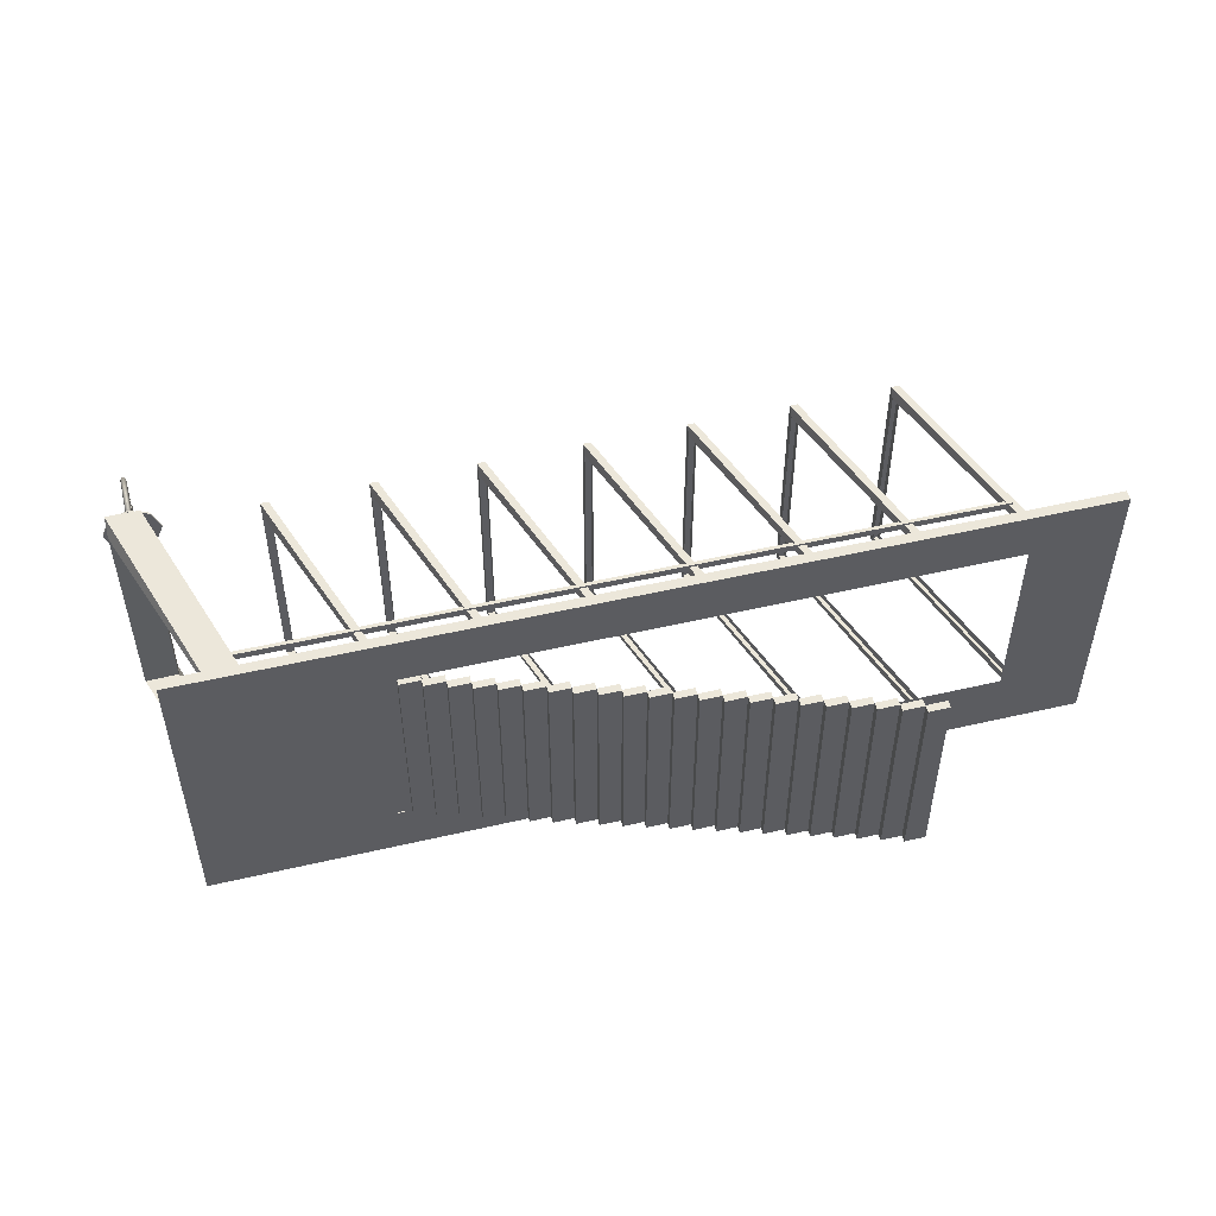
<metadata>
{"format":"obj","ext":"obj","renderer":"f3d","projection":"perspective","resolution":1024,"background":"white","views":[{"elev":50.5,"azim":-14.3,"up":"+Z"}]}
</metadata>
<code>
g Plane
v -9.884 0.05764 3.821
v 12.12 0.05764 3.821
v -9.884 0.05764 -3.821
v 12.12 0.05764 -3.821
v -9.884 -0.1988 -3.821
v -9.884 -0.1988 3.821
v 12.12 -0.1988 3.821
v 12.12 -0.1988 -3.821
v -9.884 0.05764 -2.562
v -9.884 0.05764 2.562
v 12.12 0.05764 2.562
v 12.12 0.05764 -2.562
v -9.884 -0.1988 -2.562
v -9.884 -0.1988 2.562
v 12.12 -0.1988 2.562
v 12.12 -0.1988 -2.562
v -5.355 0.05764 3.821
v -5.355 0.05764 -3.821
v -5.355 -0.1988 3.821
v -5.355 -0.1988 -3.821
v -5.355 -0.1988 2.562
v -5.355 -0.1988 -2.562
v -5.355 0.05764 2.562
v -5.355 0.05764 -2.562
v 10.01 0.05764 3.821
v 10.01 -0.1988 3.821
v 10.01 -0.1988 2.562
v 10.01 -0.1988 -2.562
v 10.01 0.05764 -3.821
v 10.01 -0.1988 -3.821
v 10.01 0.05764 2.562
v 10.01 0.05764 -2.562
f 32 12 4 29
f 28 30 8 16
f 18 20 5 3
f 25 26 7 2
f 12 16 8 4
f 10 14 6 1
f 3 5 13 9
f 9 13 14 10
f 2 7 15 11
f 11 15 16 12
f 26 27 15 7
f 27 28 16 15
f 25 2 11 31
f 31 11 12 32
f 10 23 24 9
f 1 17 23 10
f 14 13 22 21
f 6 14 21 19
f 1 6 19 17
f 29 30 20 18
f 13 5 20 22
f 9 24 18 3
f 4 8 30 29
f 17 25 31 23
f 19 21 27 26
f 17 19 26 25
f 22 20 30 28
f 24 32 29 18
g Cube.004
v -5.355 -0.1395 2.519
v -5.355 0.04877 2.519
v -5.355 -0.1395 -2.519
v -5.355 0.04877 -2.519
v -4.833 -0.1395 2.519
v -4.833 0.04877 2.519
v -4.833 -0.1395 -2.519
v -4.833 0.04877 -2.519
v -4.833 -0.3089 2.519
v -4.833 -0.1207 2.519
v -4.833 -0.3089 -2.519
v -4.833 -0.1207 -2.519
v -4.311 -0.3089 2.519
v -4.311 -0.1207 2.519
v -4.311 -0.3089 -2.519
v -4.311 -0.1207 -2.519
v -4.311 -0.4783 2.519
v -4.311 -0.2901 2.519
v -4.311 -0.4783 -2.519
v -4.311 -0.2901 -2.519
v -3.789 -0.4783 2.519
v -3.789 -0.2901 2.519
v -3.789 -0.4783 -2.519
v -3.789 -0.2901 -2.519
v -3.789 -0.6478 2.519
v -3.789 -0.4595 2.519
v -3.789 -0.6478 -2.519
v -3.789 -0.4595 -2.519
v -3.266 -0.6478 2.519
v -3.266 -0.4595 2.519
v -3.266 -0.6478 -2.519
v -3.266 -0.4595 -2.519
v -3.266 -0.8172 2.519
v -3.266 -0.6289 2.519
v -3.266 -0.8172 -2.519
v -3.266 -0.6289 -2.519
v -2.744 -0.8172 2.519
v -2.744 -0.6289 2.519
v -2.744 -0.8172 -2.519
v -2.744 -0.6289 -2.519
v -2.744 -0.9866 2.519
v -2.744 -0.7984 2.519
v -2.744 -0.9866 -2.519
v -2.744 -0.7984 -2.519
v -2.222 -0.9866 2.519
v -2.222 -0.7984 2.519
v -2.222 -0.9866 -2.519
v -2.222 -0.7984 -2.519
v -2.222 -1.156 2.519
v -2.222 -0.9678 2.519
v -2.222 -1.156 -2.519
v -2.222 -0.9678 -2.519
v -1.7 -1.156 2.519
v -1.7 -0.9678 2.519
v -1.7 -1.156 -2.519
v -1.7 -0.9678 -2.519
v -1.7 -1.325 2.519
v -1.7 -1.137 2.519
v -1.7 -1.325 -2.519
v -1.7 -1.137 -2.519
v -1.178 -1.325 2.519
v -1.178 -1.137 2.519
v -1.178 -1.325 -2.519
v -1.178 -1.137 -2.519
v -1.178 -1.495 2.519
v -1.178 -1.307 2.519
v -1.178 -1.495 -2.519
v -1.178 -1.307 -2.519
v -0.6553 -1.495 2.519
v -0.6553 -1.307 2.519
v -0.6553 -1.495 -2.519
v -0.6553 -1.307 -2.519
v -0.6553 -1.664 2.519
v -0.6553 -1.476 2.519
v -0.6553 -1.664 -2.519
v -0.6553 -1.476 -2.519
v -0.1331 -1.664 2.519
v -0.1331 -1.476 2.519
v -0.1331 -1.664 -2.519
v -0.1331 -1.476 -2.519
v -0.1331 -1.834 2.519
v -0.1331 -1.646 2.519
v -0.1331 -1.834 -2.519
v -0.1331 -1.646 -2.519
v 0.3891 -1.834 2.519
v 0.3891 -1.646 2.519
v 0.3891 -1.834 -2.519
v 0.3891 -1.646 -2.519
v 0.3891 -2.003 2.519
v 0.3891 -1.815 2.519
v 0.3891 -2.003 -2.519
v 0.3891 -1.815 -2.519
v 0.9113 -2.003 2.519
v 0.9113 -1.815 2.519
v 0.9113 -2.003 -2.519
v 0.9113 -1.815 -2.519
v 0.9113 -2.173 2.519
v 0.9113 -1.984 2.519
v 0.9113 -2.173 -2.519
v 0.9113 -1.984 -2.519
v 1.433 -2.173 2.519
v 1.433 -1.984 2.519
v 1.433 -2.173 -2.519
v 1.433 -1.984 -2.519
v 1.433 -2.342 2.519
v 1.433 -2.154 2.519
v 1.433 -2.342 -2.519
v 1.433 -2.154 -2.519
v 1.956 -2.342 2.519
v 1.956 -2.154 2.519
v 1.956 -2.342 -2.519
v 1.956 -2.154 -2.519
v 1.956 -2.511 2.519
v 1.956 -2.323 2.519
v 1.956 -2.511 -2.519
v 1.956 -2.323 -2.519
v 2.478 -2.511 2.519
v 2.478 -2.323 2.519
v 2.478 -2.511 -2.519
v 2.478 -2.323 -2.519
v 2.478 -2.681 2.519
v 2.478 -2.493 2.519
v 2.478 -2.681 -2.519
v 2.478 -2.493 -2.519
v 3 -2.681 2.519
v 3 -2.493 2.519
v 3 -2.681 -2.519
v 3 -2.493 -2.519
v 3 -2.85 2.519
v 3 -2.662 2.519
v 3 -2.85 -2.519
v 3 -2.662 -2.519
v 3.522 -2.85 2.519
v 3.522 -2.662 2.519
v 3.522 -2.85 -2.519
v 3.522 -2.662 -2.519
v 3.522 -3.02 2.519
v 3.522 -2.832 2.519
v 3.522 -3.02 -2.519
v 3.522 -2.832 -2.519
v 4.044 -3.02 2.519
v 4.044 -2.832 2.519
v 4.044 -3.02 -2.519
v 4.044 -2.832 -2.519
v 4.044 -3.189 2.519
v 4.044 -3.001 2.519
v 4.044 -3.189 -2.519
v 4.044 -3.001 -2.519
v 4.567 -3.189 2.519
v 4.567 -3.001 2.519
v 4.567 -3.189 -2.519
v 4.567 -3.001 -2.519
v 4.567 -3.359 2.519
v 4.567 -3.17 2.519
v 4.567 -3.359 -2.519
v 4.567 -3.17 -2.519
v 5.089 -3.359 2.519
v 5.089 -3.17 2.519
v 5.089 -3.359 -2.519
v 5.089 -3.17 -2.519
v 5.089 -3.528 2.519
v 5.089 -3.34 2.519
v 5.089 -3.528 -2.519
v 5.089 -3.34 -2.519
v 5.611 -3.528 2.519
v 5.611 -3.34 2.519
v 5.611 -3.528 -2.519
v 5.611 -3.34 -2.519
v 5.611 -3.697 2.519
v 5.611 -3.509 2.519
v 5.611 -3.697 -2.519
v 5.611 -3.509 -2.519
v 6.133 -3.697 2.519
v 6.133 -3.509 2.519
v 6.133 -3.697 -2.519
v 6.133 -3.509 -2.519
v 6.133 -3.867 2.519
v 6.133 -3.679 2.519
v 6.133 -3.867 -2.519
v 6.133 -3.679 -2.519
v 6.655 -3.867 2.519
v 6.655 -3.679 2.519
v 6.655 -3.867 -2.519
v 6.655 -3.679 -2.519
f 33 34 36 35
f 35 36 40 39
f 39 40 38 37
f 37 38 34 33
f 35 39 37 33
f 40 36 34 38
f 41 42 44 43
f 43 44 48 47
f 47 48 46 45
f 45 46 42 41
f 43 47 45 41
f 48 44 42 46
f 49 50 52 51
f 51 52 56 55
f 55 56 54 53
f 53 54 50 49
f 51 55 53 49
f 56 52 50 54
f 57 58 60 59
f 59 60 64 63
f 63 64 62 61
f 61 62 58 57
f 59 63 61 57
f 64 60 58 62
f 65 66 68 67
f 67 68 72 71
f 71 72 70 69
f 69 70 66 65
f 67 71 69 65
f 72 68 66 70
f 73 74 76 75
f 75 76 80 79
f 79 80 78 77
f 77 78 74 73
f 75 79 77 73
f 80 76 74 78
f 81 82 84 83
f 83 84 88 87
f 87 88 86 85
f 85 86 82 81
f 83 87 85 81
f 88 84 82 86
f 89 90 92 91
f 91 92 96 95
f 95 96 94 93
f 93 94 90 89
f 91 95 93 89
f 96 92 90 94
f 97 98 100 99
f 99 100 104 103
f 103 104 102 101
f 101 102 98 97
f 99 103 101 97
f 104 100 98 102
f 105 106 108 107
f 107 108 112 111
f 111 112 110 109
f 109 110 106 105
f 107 111 109 105
f 112 108 106 110
f 113 114 116 115
f 115 116 120 119
f 119 120 118 117
f 117 118 114 113
f 115 119 117 113
f 120 116 114 118
f 121 122 124 123
f 123 124 128 127
f 127 128 126 125
f 125 126 122 121
f 123 127 125 121
f 128 124 122 126
f 129 130 132 131
f 131 132 136 135
f 135 136 134 133
f 133 134 130 129
f 131 135 133 129
f 136 132 130 134
f 137 138 140 139
f 139 140 144 143
f 143 144 142 141
f 141 142 138 137
f 139 143 141 137
f 144 140 138 142
f 145 146 148 147
f 147 148 152 151
f 151 152 150 149
f 149 150 146 145
f 147 151 149 145
f 152 148 146 150
f 153 154 156 155
f 155 156 160 159
f 159 160 158 157
f 157 158 154 153
f 155 159 157 153
f 160 156 154 158
f 161 162 164 163
f 163 164 168 167
f 167 168 166 165
f 165 166 162 161
f 163 167 165 161
f 168 164 162 166
f 169 170 172 171
f 171 172 176 175
f 175 176 174 173
f 173 174 170 169
f 171 175 173 169
f 176 172 170 174
f 177 178 180 179
f 179 180 184 183
f 183 184 182 181
f 181 182 178 177
f 179 183 181 177
f 184 180 178 182
f 185 186 188 187
f 187 188 192 191
f 191 192 190 189
f 189 190 186 185
f 187 191 189 185
f 192 188 186 190
f 193 194 196 195
f 195 196 200 199
f 199 200 198 197
f 197 198 194 193
f 195 199 197 193
f 200 196 194 198
f 201 202 204 203
f 203 204 208 207
f 207 208 206 205
f 205 206 202 201
f 203 207 205 201
f 208 204 202 206
f 209 210 212 211
f 211 212 216 215
f 215 216 214 213
f 213 214 210 209
f 211 215 213 209
f 216 212 210 214
g Cube.003
v -8.498 1.161 2.835
v -8.498 1.16 2.661
v -8.498 1.334 2.659
v 9.953 1.161 2.835
v 9.953 1.16 2.661
v 9.953 1.334 2.659
v -8.498 1.219 2.835
v -8.498 1.217 2.66
v 9.953 1.217 2.66
v 9.953 1.219 2.835
v -8.498 1.16 2.74
v -8.498 1.335 2.738
v 9.953 1.16 2.74
v 9.953 1.335 2.738
v 9.953 1.218 2.739
v -8.498 1.218 2.739
f 232 228 219 224
f 224 219 222 225
f 227 229 220 217
f 231 230 228 232
f 220 226 223 217
f 229 231 226 220
f 218 224 225 221
f 227 232 224 218
f 217 223 232 227
f 221 225 231 229
f 222 219 228 230
f 218 221 229 227
f 225 222 230 231
f 223 226 231 232
g Text
v -10.15 7.978 0.3736
v -10.15 8.897 0.3736
v -10.15 8.897 0.3701
v -10.15 8.44 0.006985
v -10.15 8.44 -0.02068
v -10.15 8.897 -0.3838
v -10.15 8.897 -0.3873
v -10.15 7.978 -0.3873
v -10.15 7.978 -0.5568
v -10.15 9.158 -0.5568
v -10.15 9.158 -0.3977
v -10.15 8.674 -0.006849
v -10.15 9.158 0.3857
v -10.15 9.158 0.5431
v -10.15 7.978 0.5431
v -10.01 7.978 0.3736
v -10.01 8.897 0.3736
v -10.01 8.897 0.3701
v -10.01 8.44 0.006985
v -10.01 8.44 -0.02068
v -10.01 8.897 -0.3838
v -10.01 8.897 -0.3873
v -10.01 7.978 -0.3873
v -10.01 7.978 -0.5568
v -10.01 9.158 -0.5568
v -10.01 9.158 -0.3977
v -10.01 8.674 -0.006849
v -10.01 9.158 0.3857
v -10.01 9.158 0.5431
v -10.01 7.978 0.5431
v -10.01 7.978 0.3736
v -10.02 7.942 0.3373
v -10.04 7.915 0.3107
v -10.08 7.906 0.301
v -10.01 8.897 0.3736
v -10.02 8.86 0.3373
v -10.04 8.834 0.3107
v -10.08 8.824 0.301
v -10.01 8.897 0.3701
v -10.02 8.86 0.3877
v -10.04 8.834 0.4005
v -10.08 8.824 0.4052
v -10.01 8.44 0.006985
v -10.02 8.404 0.0245
v -10.04 8.377 0.03732
v -10.08 8.367 0.04202
v -10.01 8.44 -0.02068
v -10.02 8.404 -0.0382
v -10.04 8.377 -0.05102
v -10.08 8.367 -0.05572
v -10.01 8.897 -0.3838
v -10.02 8.86 -0.4014
v -10.04 8.834 -0.4142
v -10.08 8.824 -0.4189
v -10.01 8.897 -0.3873
v -10.02 8.86 -0.351
v -10.04 8.834 -0.3244
v -10.08 8.824 -0.3147
v -10.01 7.978 -0.3873
v -10.02 7.942 -0.351
v -10.04 7.915 -0.3244
v -10.08 7.906 -0.3147
v -10.01 7.978 -0.5568
v -10.02 7.942 -0.5931
v -10.04 7.915 -0.6197
v -10.08 7.906 -0.6294
v -10.01 9.158 -0.5568
v -10.02 9.194 -0.5931
v -10.04 9.221 -0.6197
v -10.08 9.23 -0.6294
v -10.01 9.158 -0.3977
v -10.02 9.194 -0.3803
v -10.04 9.221 -0.3676
v -10.08 9.23 -0.363
v -10.01 8.674 -0.006849
v -10.02 8.731 -0.006787
v -10.04 8.774 -0.006742
v -10.08 8.789 -0.006725
v -10.01 9.158 0.3857
v -10.02 9.194 0.3684
v -10.04 9.221 0.3557
v -10.08 9.23 0.3511
v -10.01 9.158 0.5431
v -10.02 9.194 0.5794
v -10.04 9.221 0.606
v -10.08 9.23 0.6157
v -10.01 7.978 0.5431
v -10.02 7.942 0.5794
v -10.04 7.915 0.606
v -10.08 7.906 0.6157
v -10.08 7.906 0.301
v -10.12 7.915 0.3107
v -10.14 7.942 0.3373
v -10.15 7.978 0.3736
v -10.08 8.824 0.301
v -10.12 8.834 0.3107
v -10.14 8.86 0.3373
v -10.15 8.897 0.3736
v -10.08 8.824 0.4052
v -10.12 8.834 0.4005
v -10.14 8.86 0.3877
v -10.15 8.897 0.3701
v -10.08 8.367 0.04202
v -10.12 8.377 0.03732
v -10.14 8.404 0.0245
v -10.15 8.44 0.006985
v -10.08 8.367 -0.05572
v -10.12 8.377 -0.05102
v -10.14 8.404 -0.0382
v -10.15 8.44 -0.02068
v -10.08 8.824 -0.4189
v -10.12 8.834 -0.4142
v -10.14 8.86 -0.4014
v -10.15 8.897 -0.3838
v -10.08 8.824 -0.3147
v -10.12 8.834 -0.3244
v -10.14 8.86 -0.351
v -10.15 8.897 -0.3873
v -10.08 7.906 -0.3147
v -10.12 7.915 -0.3244
v -10.14 7.942 -0.351
v -10.15 7.978 -0.3873
v -10.08 7.906 -0.6294
v -10.12 7.915 -0.6197
v -10.14 7.942 -0.5931
v -10.15 7.978 -0.5568
v -10.08 9.23 -0.6294
v -10.12 9.221 -0.6197
v -10.14 9.194 -0.5931
v -10.15 9.158 -0.5568
v -10.08 9.23 -0.363
v -10.12 9.221 -0.3676
v -10.14 9.194 -0.3803
v -10.15 9.158 -0.3977
v -10.08 8.789 -0.006725
v -10.12 8.774 -0.006742
v -10.14 8.731 -0.006787
v -10.15 8.674 -0.006849
v -10.08 9.23 0.3511
v -10.12 9.221 0.3557
v -10.14 9.194 0.3684
v -10.15 9.158 0.3857
v -10.08 9.23 0.6157
v -10.12 9.221 0.606
v -10.14 9.194 0.5794
v -10.15 9.158 0.5431
v -10.08 7.906 0.6157
v -10.12 7.915 0.606
v -10.14 7.942 0.5794
v -10.15 7.978 0.5431
f 241 243 242
f 241 239 243
f 239 238 243
f 238 244 243
f 244 246 245
f 244 235 246
f 235 234 246
f 234 247 246
f 241 240 239
f 237 244 238
f 244 236 235
f 233 247 234
f 237 236 244
f 258 256 257
f 254 256 258
f 253 254 258
f 259 253 258
f 261 259 260
f 250 259 261
f 249 250 261
f 262 249 261
f 255 256 254
f 259 252 253
f 251 259 250
f 262 248 249
f 251 252 259
f 264 268 267 263
f 265 269 268 264
f 266 270 269 265
f 268 272 271 267
f 269 273 272 268
f 270 274 273 269
f 272 276 275 271
f 273 277 276 272
f 274 278 277 273
f 276 280 279 275
f 277 281 280 276
f 278 282 281 277
f 280 284 283 279
f 281 285 284 280
f 282 286 285 281
f 284 288 287 283
f 285 289 288 284
f 286 290 289 285
f 288 292 291 287
f 289 293 292 288
f 290 294 293 289
f 292 296 295 291
f 293 297 296 292
f 294 298 297 293
f 296 300 299 295
f 297 301 300 296
f 298 302 301 297
f 300 304 303 299
f 301 305 304 300
f 302 306 305 301
f 304 308 307 303
f 305 309 308 304
f 306 310 309 305
f 308 312 311 307
f 309 313 312 308
f 310 314 313 309
f 312 316 315 311
f 313 317 316 312
f 314 318 317 313
f 316 320 319 315
f 317 321 320 316
f 318 322 321 317
f 320 264 263 319
f 321 265 264 320
f 322 266 265 321
f 324 328 327 323
f 325 329 328 324
f 326 330 329 325
f 328 332 331 327
f 329 333 332 328
f 330 334 333 329
f 332 336 335 331
f 333 337 336 332
f 334 338 337 333
f 336 340 339 335
f 337 341 340 336
f 338 342 341 337
f 340 344 343 339
f 341 345 344 340
f 342 346 345 341
f 344 348 347 343
f 345 349 348 344
f 346 350 349 345
f 348 352 351 347
f 349 353 352 348
f 350 354 353 349
f 352 356 355 351
f 353 357 356 352
f 354 358 357 353
f 356 360 359 355
f 357 361 360 356
f 358 362 361 357
f 360 364 363 359
f 361 365 364 360
f 362 366 365 361
f 364 368 367 363
f 365 369 368 364
f 366 370 369 365
f 368 372 371 367
f 369 373 372 368
f 370 374 373 369
f 372 376 375 371
f 373 377 376 372
f 374 378 377 373
f 376 380 379 375
f 377 381 380 376
f 378 382 381 377
f 380 324 323 379
f 381 325 324 380
f 382 326 325 381
g Cylinder
v -10.08 5.49 -0.1
v -10.08 7.93 -0.1
v -10.01 5.49 -0.07071
v -10.01 7.93 -0.07071
v -9.979 5.49 0
v -9.979 7.93 0
v -10.01 5.49 0.07071
v -10.01 7.93 0.07071
v -10.08 5.49 0.1
v -10.08 7.93 0.1
v -10.15 5.49 0.07071
v -10.15 7.93 0.07071
v -10.18 5.49 0
v -10.18 7.93 0
v -10.15 5.49 -0.07071
v -10.15 7.93 -0.07071
v -9.565 7.93 -0.5148
v -10.08 7.93 -0.7281
v -9.351 7.93 0
v -9.565 7.93 0.5148
v -10.08 7.93 0.7281
v -10.59 7.93 0.5148
v -10.81 7.93 0
v -10.59 7.93 -0.5148
v -9.565 7.974 -0.5148
v -10.08 7.974 -0.7281
v -9.351 7.974 0
v -9.565 7.974 0.5148
v -10.08 7.974 0.7281
v -10.59 7.974 0.5148
v -10.81 7.974 0
v -10.59 7.974 -0.5148
f 383 384 386 385
f 385 386 388 387
f 387 388 390 389
f 389 390 392 391
f 391 392 394 393
f 393 394 396 395
f 392 390 402 403
f 395 396 398 397
f 397 398 384 383
f 402 401 409 410
f 398 396 405 406
f 388 386 399 401
f 394 392 403 404
f 384 398 406 400
f 386 384 400 399
f 390 388 401 402
f 396 394 404 405
f 407 408 414 413 412 411 410 409
f 399 400 408 407
f 400 406 414 408
f 405 404 412 413
f 403 402 410 411
f 401 399 407 409
f 406 405 413 414
f 404 403 411 412
g Cube.002
v -5.175 0.01937 2.784
v -6.953 5.5 2.784
v -5.175 0.01937 -2.784
v -6.953 5.5 -2.784
v -4.976 0.01937 2.784
v -6.754 5.5 2.784
v -4.976 0.01937 -2.784
v -6.754 5.5 -2.784
v -6.754 5.329 -2.562
v -4.976 0.02121 -2.562
v -4.976 0.02121 2.562
v -6.754 5.329 2.562
v -5.175 0.002368 -2.562
v -5.175 0.002368 2.562
v -6.953 5.31 2.562
v -6.953 5.31 -2.562
v -2.605 0.01937 2.784
v -4.383 5.5 2.784
v -2.605 0.01937 -2.784
v -4.383 5.5 -2.784
v -2.406 0.01937 2.784
v -4.183 5.5 2.784
v -2.406 0.01937 -2.784
v -4.183 5.5 -2.784
v -4.183 5.329 -2.562
v -2.406 0.02121 -2.562
v -2.406 0.02121 2.562
v -4.183 5.329 2.562
v -2.605 0.002368 -2.562
v -2.605 0.002368 2.562
v -4.383 5.31 2.562
v -4.383 5.31 -2.562
v -0.03448 0.01937 2.784
v -1.812 5.5 2.784
v -0.03448 0.01937 -2.784
v -1.812 5.5 -2.784
v 0.1649 0.01937 2.784
v -1.613 5.5 2.784
v 0.1649 0.01937 -2.784
v -1.613 5.5 -2.784
v -1.613 5.329 -2.562
v 0.1649 0.02121 -2.562
v 0.1649 0.02121 2.562
v -1.613 5.329 2.562
v -0.03448 0.002368 -2.562
v -0.03448 0.002368 2.562
v -1.812 5.31 2.562
v -1.812 5.31 -2.562
v 2.536 0.01937 2.784
v 0.7581 5.5 2.784
v 2.536 0.01937 -2.784
v 0.7581 5.5 -2.784
v 2.735 0.01937 2.784
v 0.9576 5.5 2.784
v 2.735 0.01937 -2.784
v 0.9576 5.5 -2.784
v 0.9576 5.329 -2.562
v 2.735 0.02121 -2.562
v 2.735 0.02121 2.562
v 0.9576 5.329 2.562
v 2.536 0.002368 -2.562
v 2.536 0.002368 2.562
v 0.7581 5.31 2.562
v 0.7581 5.31 -2.562
v 5.107 0.01937 2.784
v 3.329 5.5 2.784
v 5.107 0.01937 -2.784
v 3.329 5.5 -2.784
v 5.306 0.01937 2.784
v 3.528 5.5 2.784
v 5.306 0.01937 -2.784
v 3.528 5.5 -2.784
v 3.528 5.329 -2.562
v 5.306 0.02121 -2.562
v 5.306 0.02121 2.562
v 3.528 5.329 2.562
v 5.107 0.002368 -2.562
v 5.107 0.002368 2.562
v 3.329 5.31 2.562
v 3.329 5.31 -2.562
v 7.677 0.01937 2.784
v 5.899 5.5 2.784
v 7.677 0.01937 -2.784
v 5.899 5.5 -2.784
v 7.876 0.01937 2.784
v 6.099 5.5 2.784
v 7.876 0.01937 -2.784
v 6.099 5.5 -2.784
v 6.099 5.329 -2.562
v 7.876 0.02121 -2.562
v 7.876 0.02121 2.562
v 6.099 5.329 2.562
v 7.677 0.002368 -2.562
v 7.677 0.002368 2.562
v 5.899 5.31 2.562
v 5.899 5.31 -2.562
v 10.25 0.01937 2.784
v 8.47 5.5 2.784
v 10.25 0.01937 -2.784
v 8.47 5.5 -2.784
v 10.45 0.01937 2.784
v 8.669 5.5 2.784
v 10.45 0.01937 -2.784
v 8.669 5.5 -2.784
v 8.669 5.329 -2.562
v 10.45 0.02121 -2.562
v 10.45 0.02121 2.562
v 8.669 5.329 2.562
v 10.25 0.002368 -2.562
v 10.25 0.002368 2.562
v 8.47 5.31 2.562
v 8.47 5.31 -2.562
f 415 416 429 428
f 417 418 422 421
f 422 420 426 423
f 419 420 416 415
f 422 418 416 420
f 421 422 423 424
f 420 419 425 426
f 416 418 430 429
f 418 417 427 430
f 431 432 445 444
f 433 434 438 437
f 438 436 442 439
f 435 436 432 431
f 438 434 432 436
f 437 438 439 440
f 436 435 441 442
f 432 434 446 445
f 434 433 443 446
f 447 448 461 460
f 449 450 454 453
f 454 452 458 455
f 451 452 448 447
f 454 450 448 452
f 453 454 455 456
f 452 451 457 458
f 448 450 462 461
f 450 449 459 462
f 463 464 477 476
f 465 466 470 469
f 470 468 474 471
f 467 468 464 463
f 470 466 464 468
f 469 470 471 472
f 468 467 473 474
f 464 466 478 477
f 466 465 475 478
f 479 480 493 492
f 481 482 486 485
f 486 484 490 487
f 483 484 480 479
f 486 482 480 484
f 485 486 487 488
f 484 483 489 490
f 480 482 494 493
f 482 481 491 494
f 495 496 509 508
f 497 498 502 501
f 502 500 506 503
f 499 500 496 495
f 502 498 496 500
f 501 502 503 504
f 500 499 505 506
f 496 498 510 509
f 498 497 507 510
f 511 512 525 524
f 513 514 518 517
f 518 516 522 519
f 515 516 512 511
f 518 514 512 516
f 517 518 519 520
f 516 515 521 522
f 512 514 526 525
f 514 513 523 526
g Cube.001
v -8.718 0.03238 2.91
v -10.5 5.851 2.91
v -8.718 0.03238 -2.91
v -10.5 5.851 -2.91
v -7.885 0.03238 2.91
v -9.663 5.851 2.91
v -7.885 0.03238 -2.91
v -9.663 5.851 -2.91
v -9.663 5.39 -2.678
v -7.885 0.0343 -2.678
v -7.885 0.0343 2.678
v -9.663 5.39 2.678
v -8.718 0.01461 -2.677
v -8.718 0.01461 2.677
v -10.5 5.37 2.677
v -10.5 5.37 -2.677
f 527 528 541 540
f 529 530 534 533
f 534 532 538 535
f 531 532 528 527
f 534 530 528 532
f 536 535 542 539
f 533 534 535 536
f 532 531 537 538
f 540 541 538 537
f 528 530 542 541
f 541 542 535 538
f 530 529 539 542

</code>
